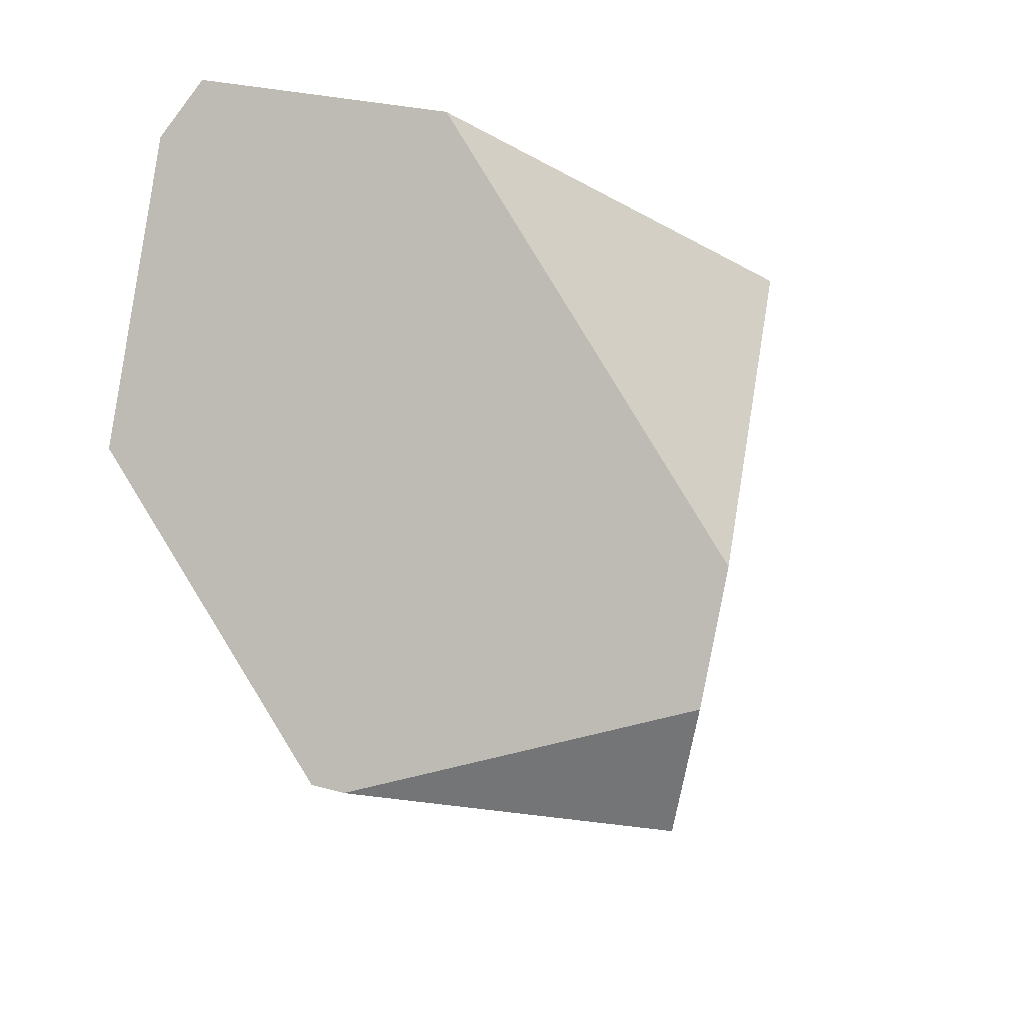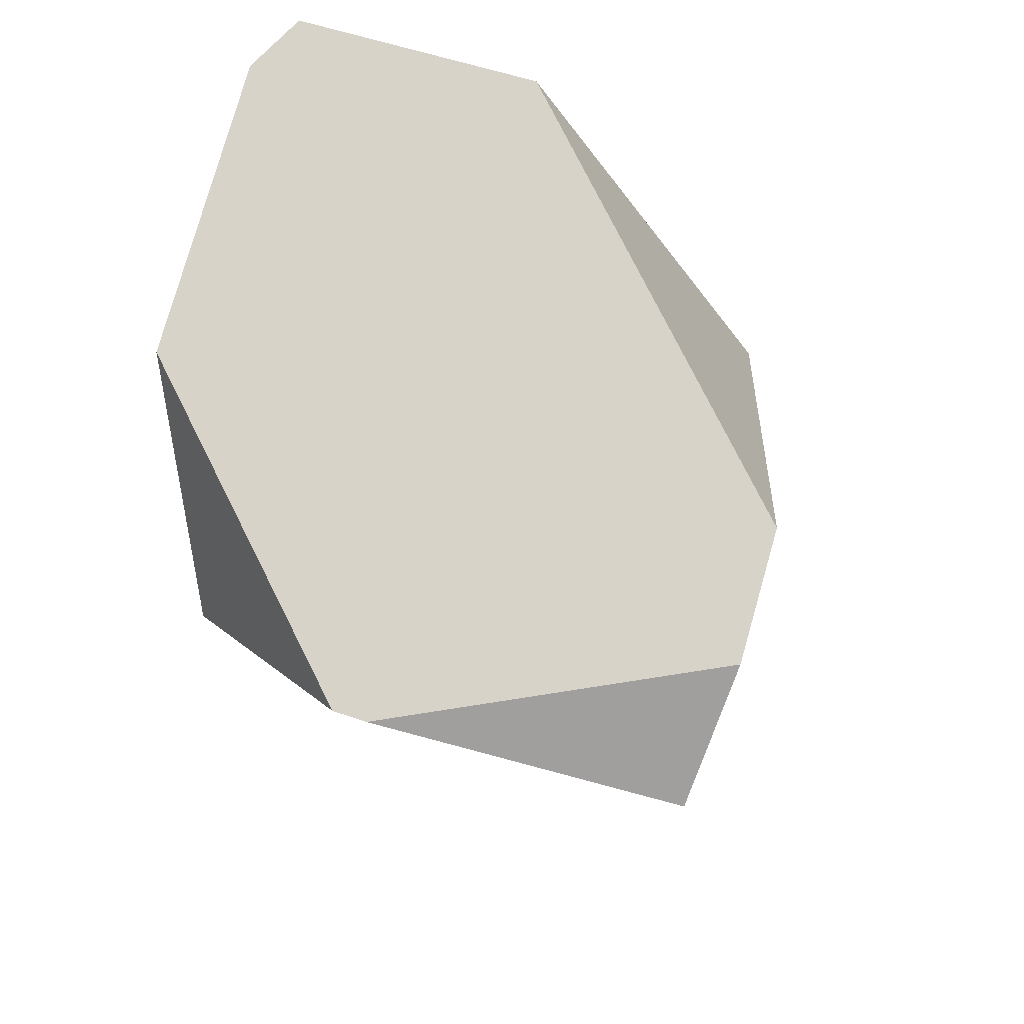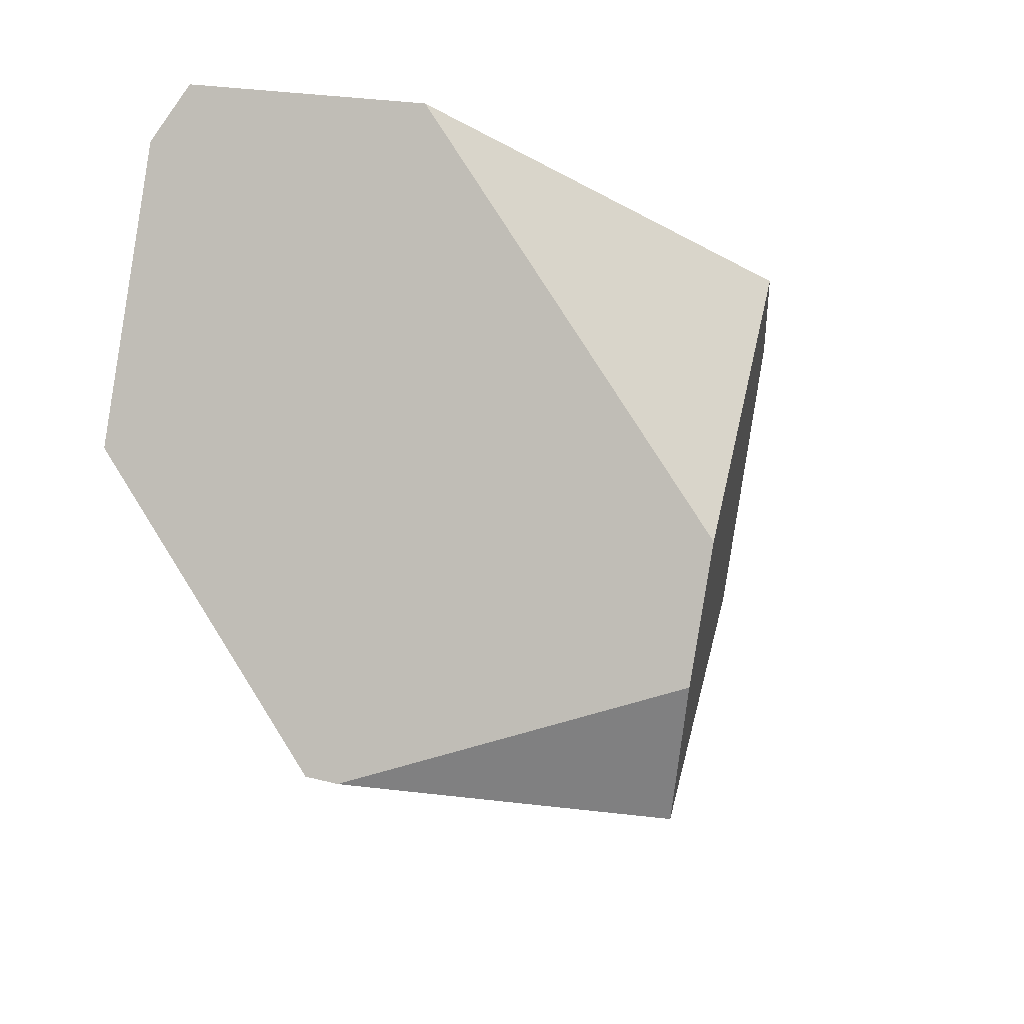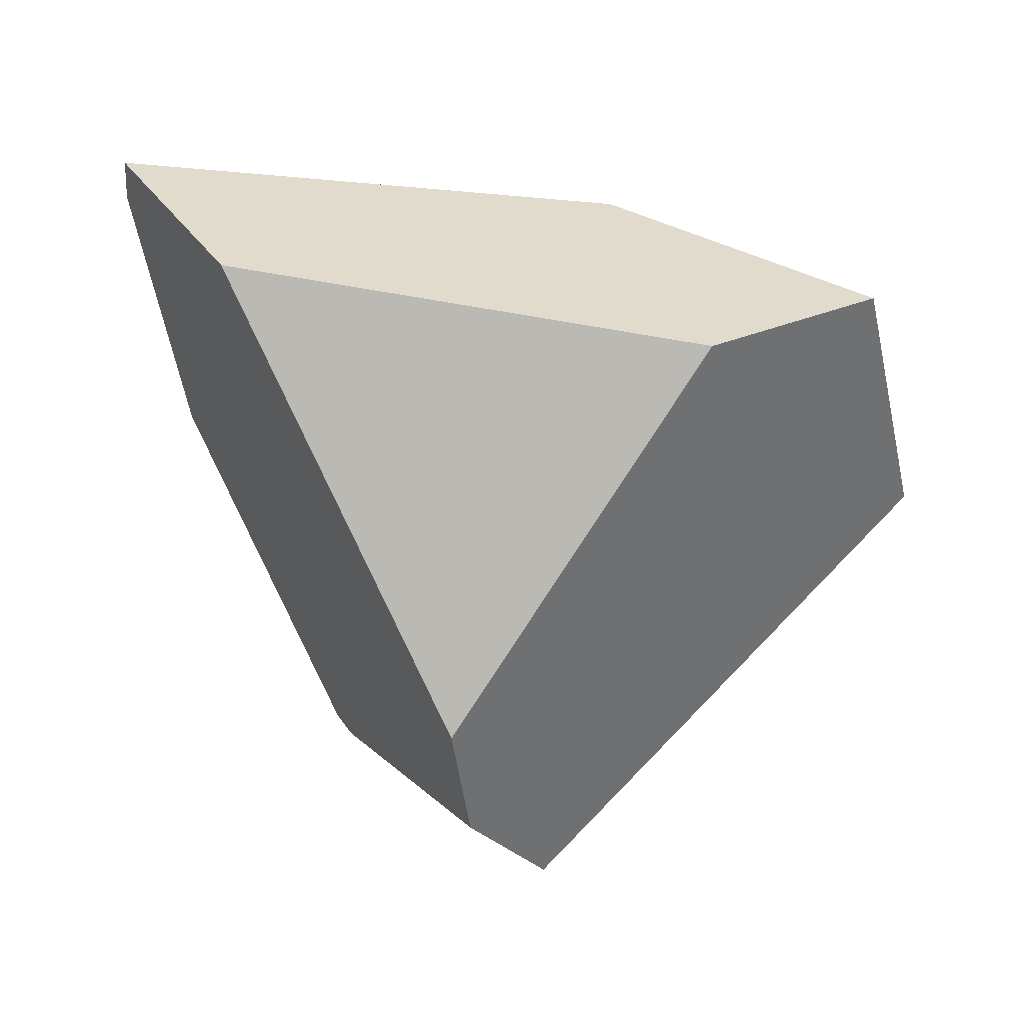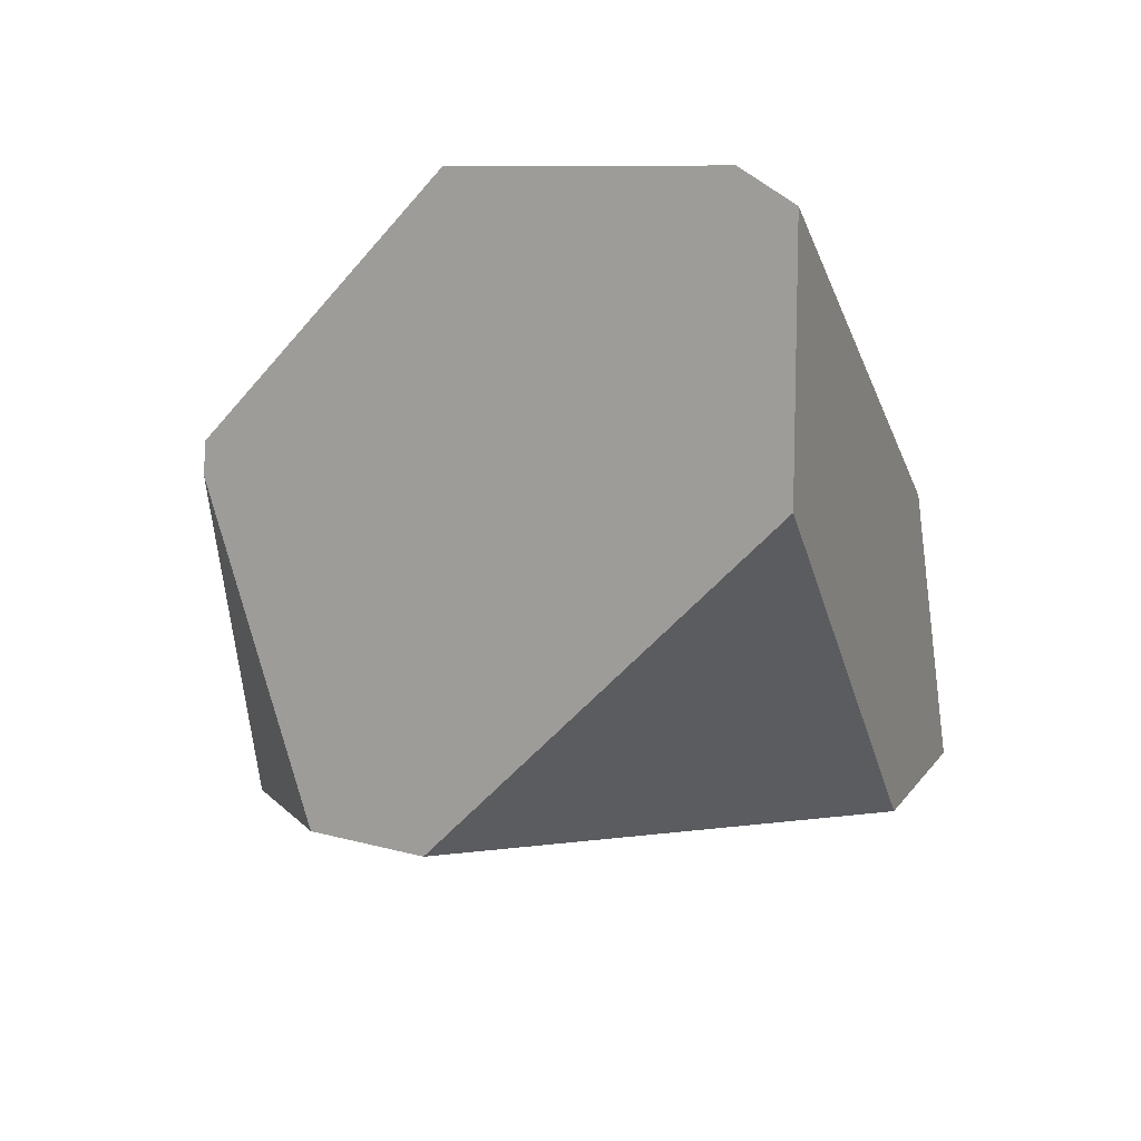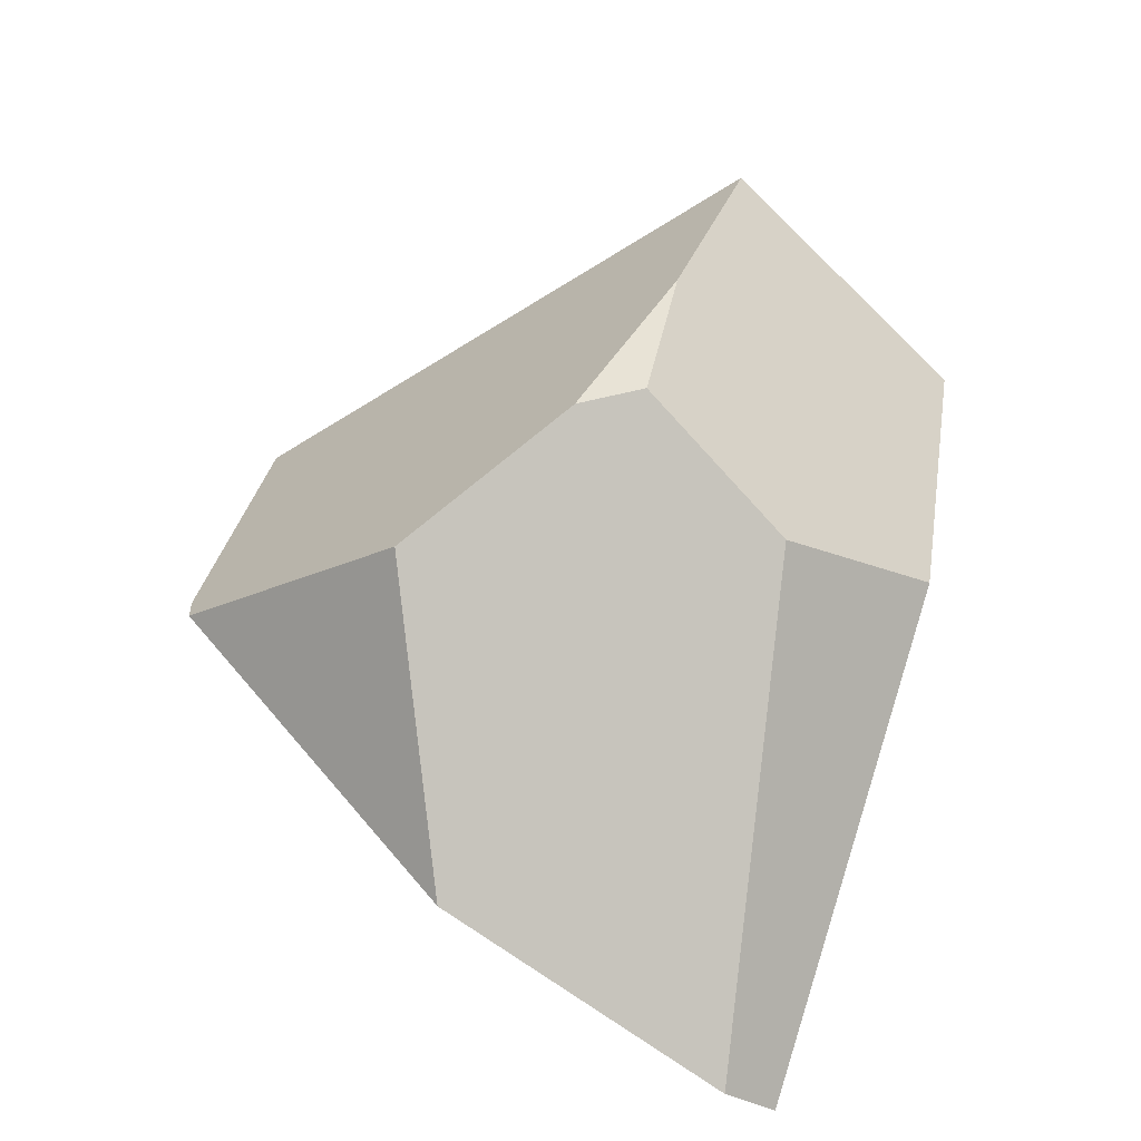
<metadata>
{"format":"obj","ext":"obj","renderer":"f3d","projection":"perspective","resolution":1024,"background":"white","views":[{"elev":-17.2,"azim":127.7,"up":"+Y"},{"elev":-32.7,"azim":112.7,"up":"+Y"},{"elev":-21.5,"azim":131.5,"up":"+Y"},{"elev":-68.7,"azim":176.8,"up":"+Z"},{"elev":-28.1,"azim":109.9,"up":"+Z"},{"elev":74.2,"azim":109.8,"up":"+Z"}]}
</metadata>
<code>
g  Instance
v 5.896 -46.15 -1.307
v 5.593 -45.42 -0.5384
v 5.827 -46.19 -1.413
v 5.827 -46.19 -1.413
v 5.593 -45.42 -0.5384
v 4.951 -46.31 -2.336
v 4.951 -46.31 -2.336
v 5.593 -45.42 -0.5384
v 3.474 -44.85 -1.551
v 3.474 -44.85 -1.551
v 5.593 -45.42 -0.5384
v 4.185 -44.89 -1.002
v 4.185 -44.89 -1.002
v 5.593 -45.42 -0.5384
v 4.9 -45.03 -0.5882
v 4.185 -44.89 -1.002
v 4.9 -45.03 -0.5882
v 4.743 -44.82 -0.6433
v 4.185 -44.89 -1.002
v 4.743 -44.82 -0.6433
v 3.474 -44.85 -1.551
v 3.474 -44.85 -1.551
v 4.743 -44.82 -0.6433
v 3.801 -43.83 -2.071
v 3.801 -43.83 -2.071
v 4.743 -44.82 -0.6433
v 4.824 -43.66 -1.453
v 4.824 -43.66 -1.453
v 4.743 -44.82 -0.6433
v 5.015 -44.2 -0.9078
v 3.474 -44.85 -1.551
v 3.801 -43.83 -2.071
v 4.951 -46.31 -2.336
v 4.951 -46.31 -2.336
v 3.801 -43.83 -2.071
v 5.27 -45.93 -2.685
v 5.27 -45.93 -2.685
v 3.801 -43.83 -2.071
v 5.365 -45.43 -2.888
v 5.365 -45.43 -2.888
v 3.801 -43.83 -2.071
v 4.471 -43.91 -2.579
v 5.896 -46.15 -1.307
v 6.627 -44.89 -0.8708
v 5.593 -45.42 -0.5384
v 4.471 -43.91 -2.579
v 3.801 -43.83 -2.071
v 6.331 -43.78 -2.307
v 6.331 -43.78 -2.307
v 3.801 -43.83 -2.071
v 6.823 -43.59 -1.503
v 6.823 -43.59 -1.503
v 3.801 -43.83 -2.071
v 4.824 -43.66 -1.453
v 6.823 -43.59 -1.503
v 6.846 -43.78 -1.311
v 6.331 -43.78 -2.307
v 6.331 -43.78 -2.307
v 6.846 -43.78 -1.311
v 5.365 -45.43 -2.888
v 5.365 -45.43 -2.888
v 6.846 -43.78 -1.311
v 5.27 -45.93 -2.685
v 5.27 -45.93 -2.685
v 6.846 -43.78 -1.311
v 5.827 -46.19 -1.413
v 5.827 -46.19 -1.413
v 6.846 -43.78 -1.311
v 5.896 -46.15 -1.307
v 5.896 -46.15 -1.307
v 6.846 -43.78 -1.311
v 6.627 -44.89 -0.8708
v 4.824 -43.66 -1.453
v 5.015 -44.2 -0.9078
v 6.823 -43.59 -1.503
v 6.823 -43.59 -1.503
v 5.015 -44.2 -0.9078
v 6.846 -43.78 -1.311
v 4.951 -46.31 -2.336
v 5.27 -45.93 -2.685
v 5.827 -46.19 -1.413
v 4.471 -43.91 -2.579
v 6.331 -43.78 -2.307
v 5.365 -45.43 -2.888
v 4.743 -44.82 -0.6433
v 4.9 -45.03 -0.5882
v 5.015 -44.2 -0.9078
v 5.015 -44.2 -0.9078
v 4.9 -45.03 -0.5882
v 6.846 -43.78 -1.311
v 6.846 -43.78 -1.311
v 4.9 -45.03 -0.5882
v 6.627 -44.89 -0.8708
v 6.627 -44.89 -0.8708
v 4.9 -45.03 -0.5882
v 5.593 -45.42 -0.5384
f 1 2 3
f 4 5 6
f 7 8 9
f 10 11 12
f 13 14 15
f 16 17 18
f 19 20 21
f 22 23 24
f 25 26 27
f 28 29 30
f 31 32 33
f 34 35 36
f 37 38 39
f 40 41 42
f 43 44 45
f 46 47 48
f 49 50 51
f 52 53 54
f 55 56 57
f 58 59 60
f 61 62 63
f 64 65 66
f 67 68 69
f 70 71 72
f 73 74 75
f 76 77 78
f 79 80 81
f 82 83 84
f 85 86 87
f 88 89 90
f 91 92 93
f 94 95 96

</code>
